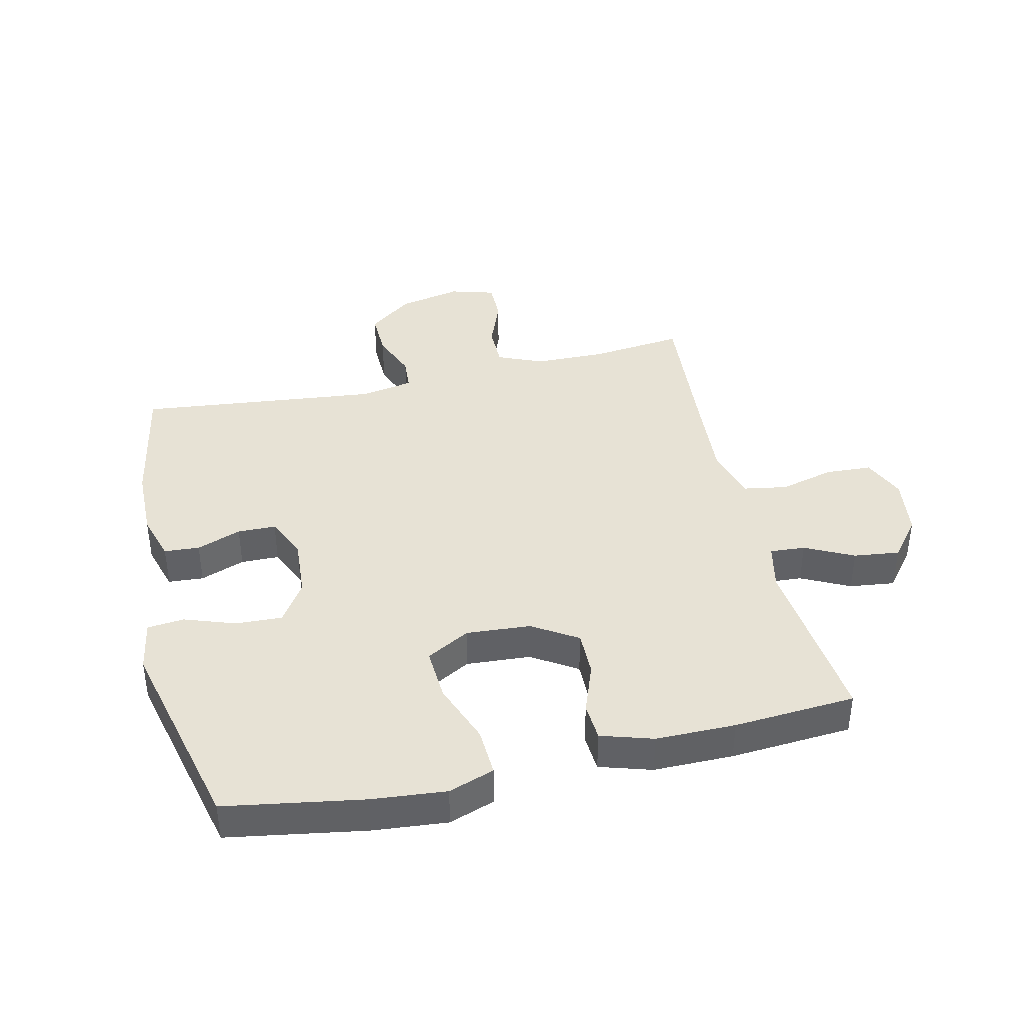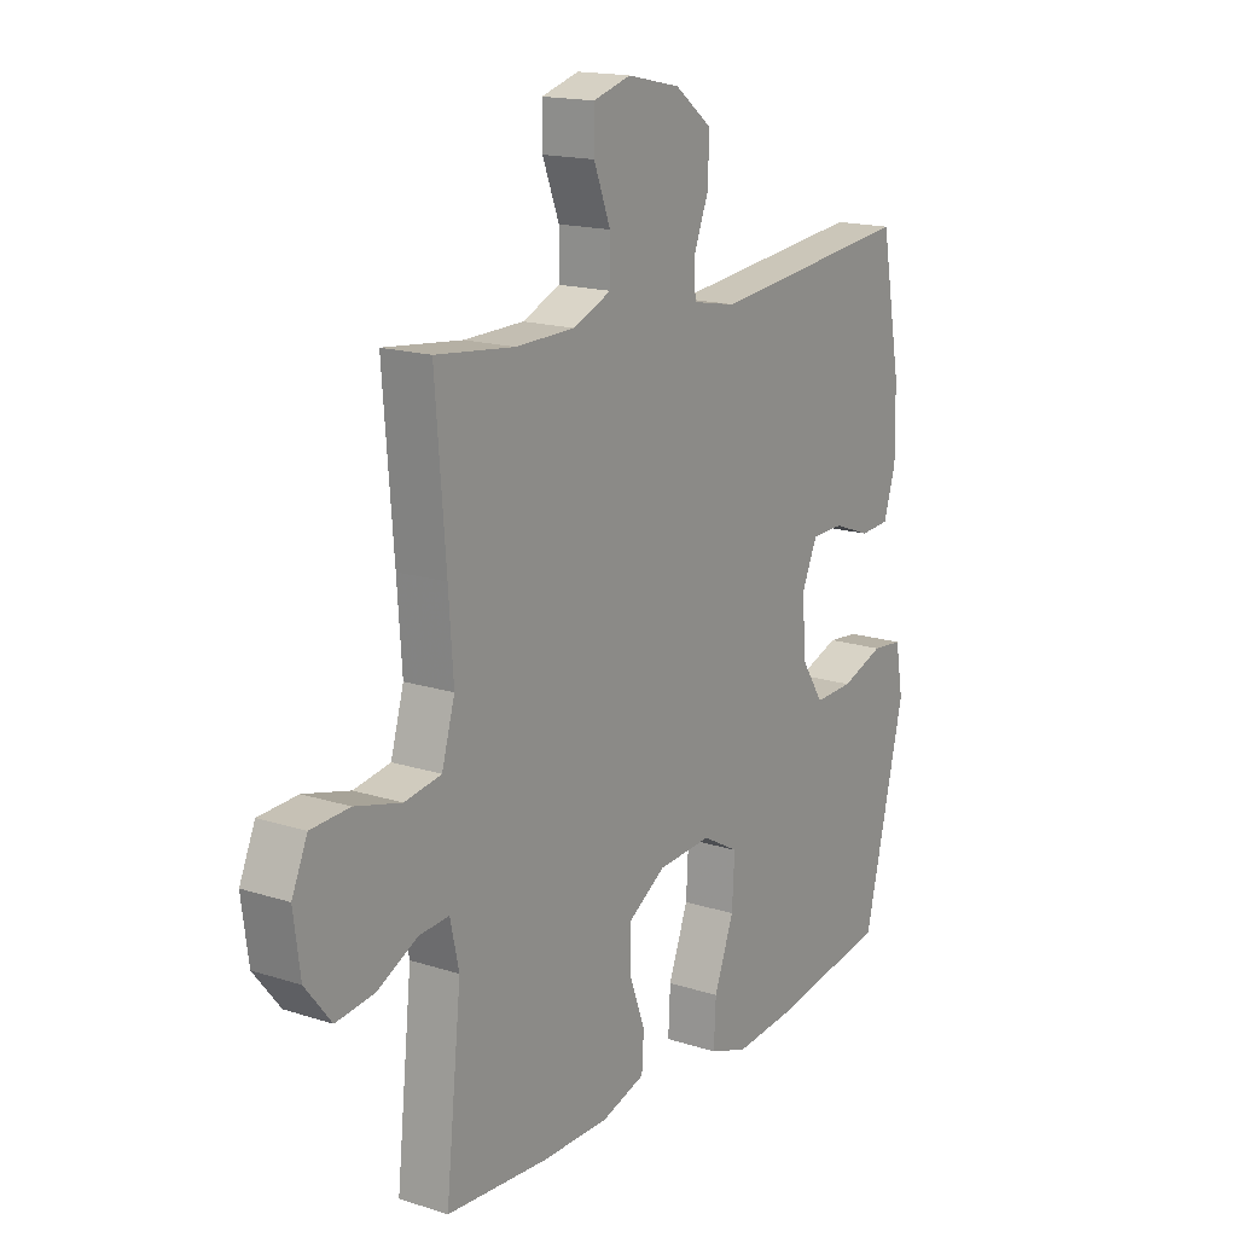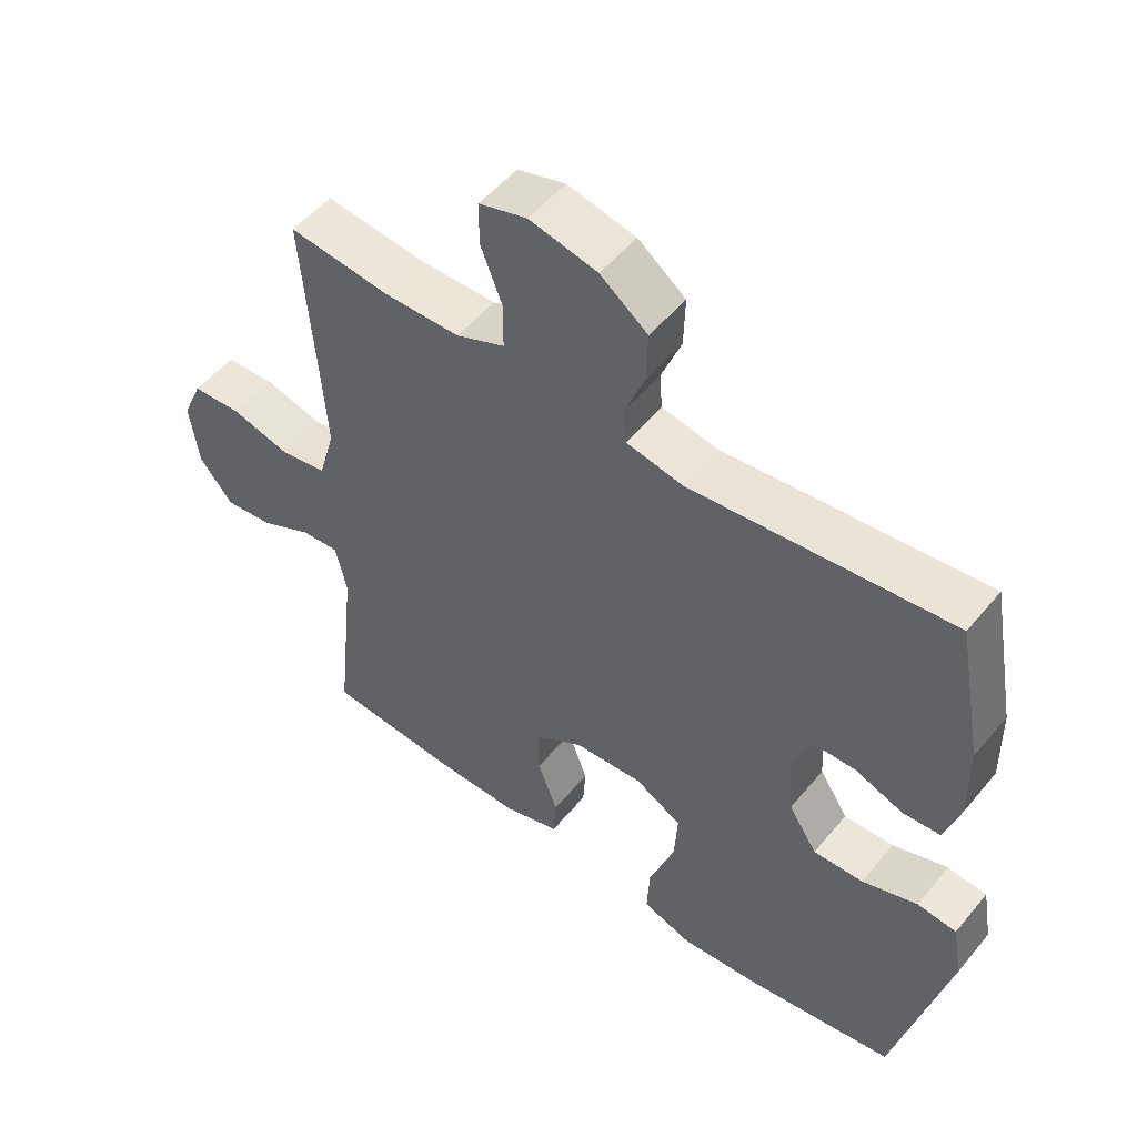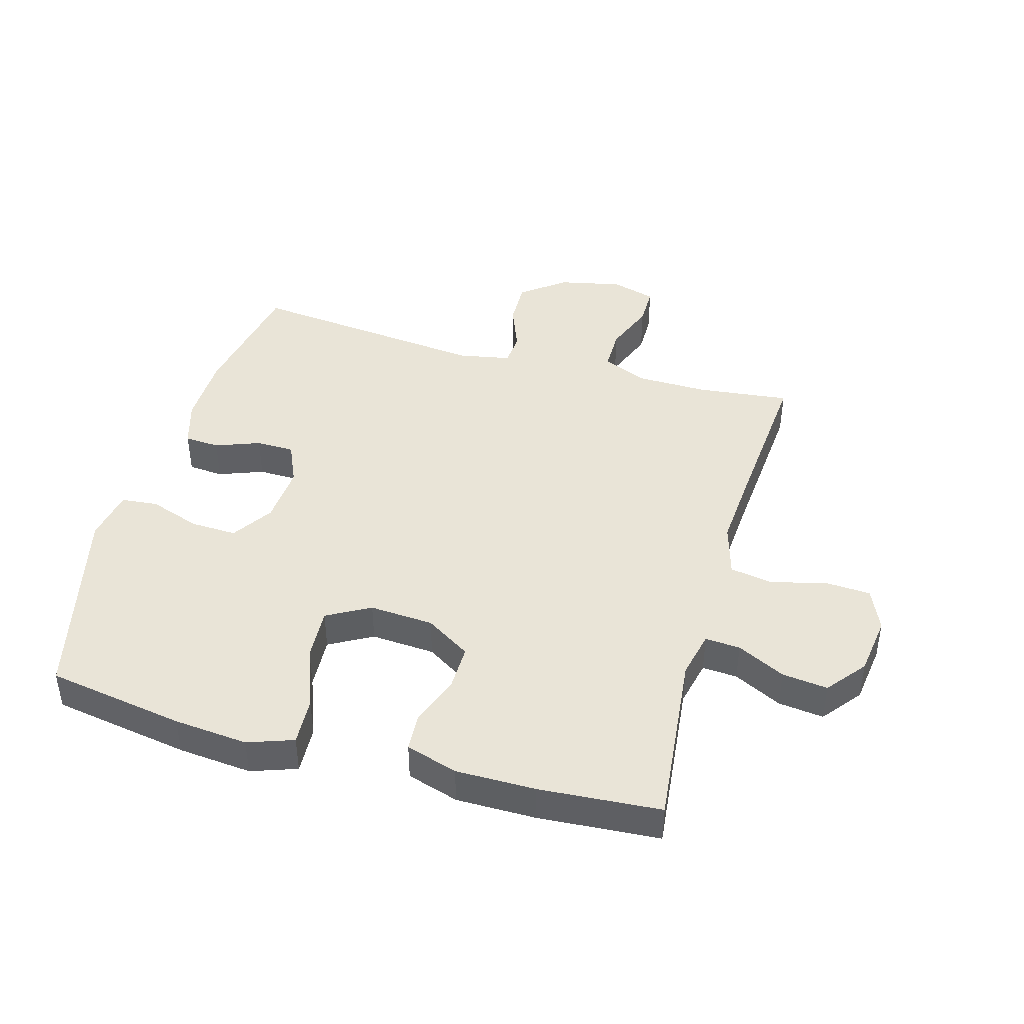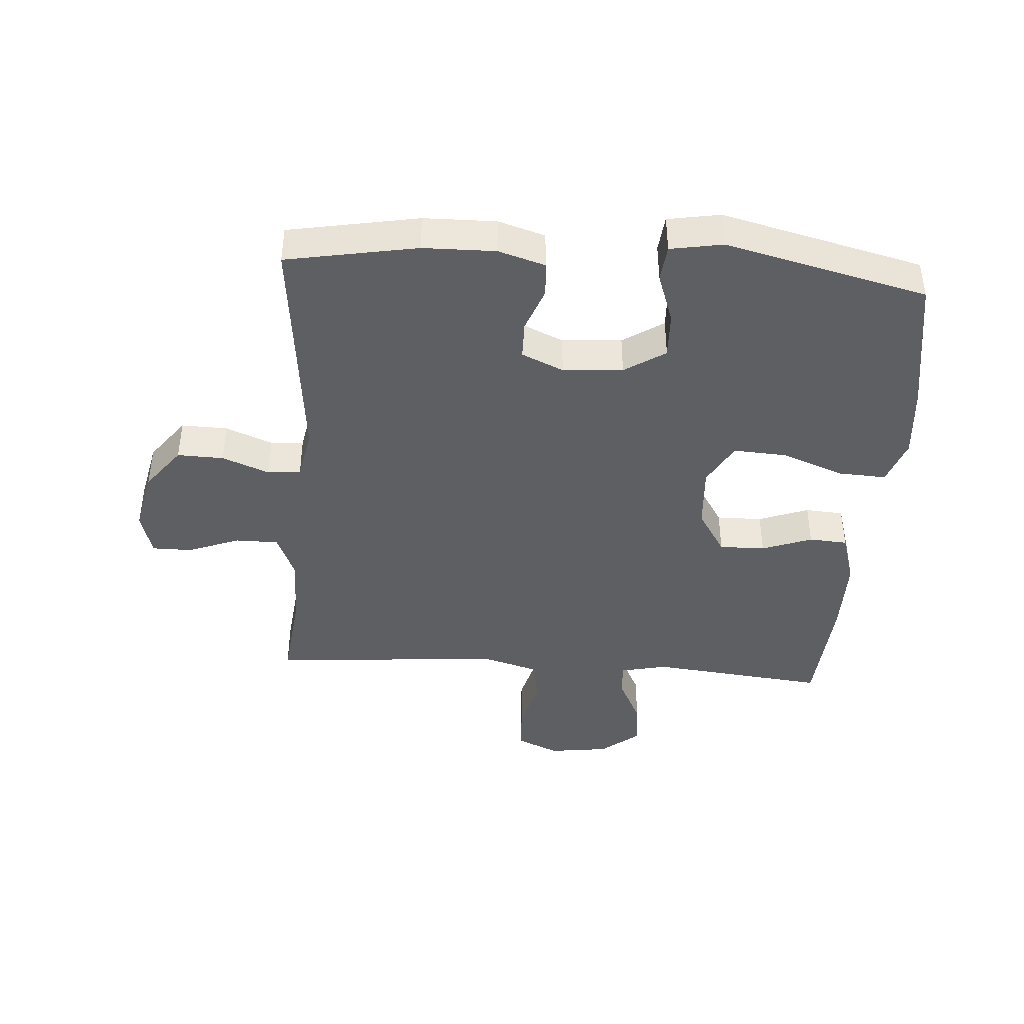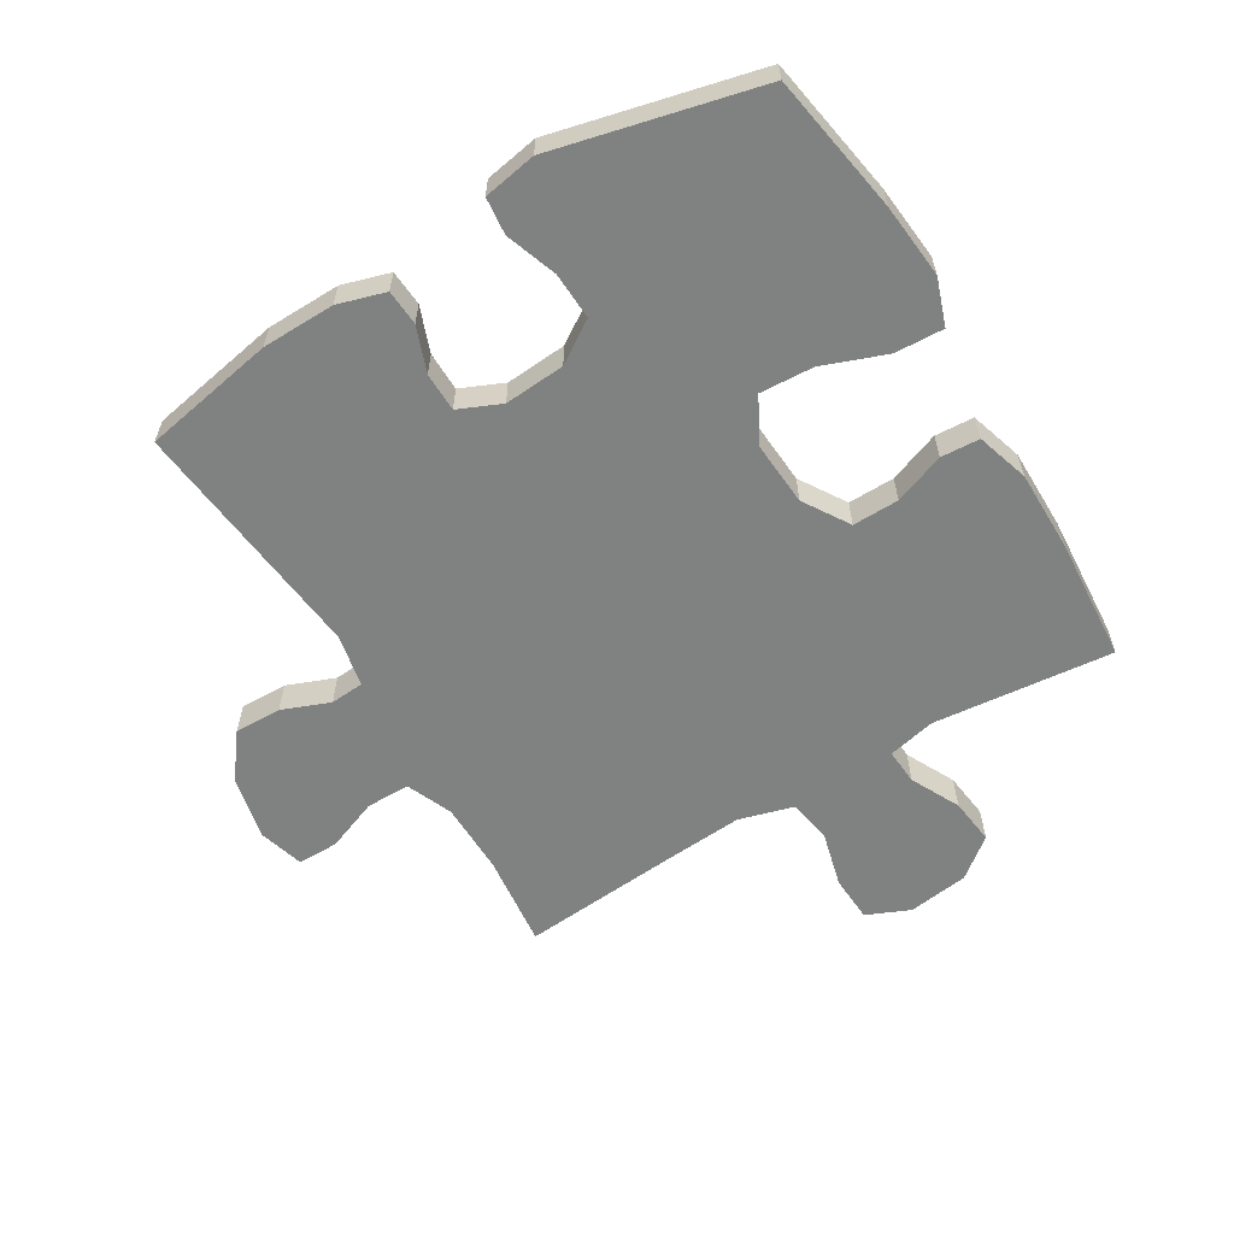
<metadata>
{"format":"obj","ext":"obj","renderer":"f3d","projection":"perspective","resolution":1024,"background":"white","views":[{"elev":40.1,"azim":167.0,"up":"+Y"},{"elev":16.6,"azim":-56.8,"up":"+Z"},{"elev":52.3,"azim":38.4,"up":"+Z"},{"elev":43.3,"azim":-164.2,"up":"+Y"},{"elev":-41.9,"azim":85.9,"up":"+Y"},{"elev":-60.3,"azim":121.1,"up":"+Y"}]}
</metadata>
<code>
v -0.5 0.07 -0.5
v -0.47 0.07 -0.213
v -0.487 0.07 -0.137
v -0.544 0.07 -0.141
v -0.622 0.07 -0.18
v -0.696 0.07 -0.189
v -0.746 0.07 -0.126
v -0.759 0.07 -0.029
v -0.729 0.07 0.04
v -0.655 0.07 0.044
v -0.566 0.07 0.021
v -0.496 0.07 0.033
v -0.471 0.07 0.12
v -0.48 0.07 0.248
v -0.5 0.07 0.5
v -0.349 0.07 0.483
v -0.234 0.07 0.485
v -0.161 0.07 0.516
v -0.161 0.07 0.586
v -0.193 0.07 0.669
v -0.193 0.07 0.734
v -0.121 0.07 0.755
v -0.019 0.07 0.733
v 0.052 0.07 0.679
v 0.05 0.07 0.604
v 0.02 0.07 0.528
v 0.024 0.07 0.474
v 0.109 0.07 0.458
v 0.5 0.07 0.5
v 0.539 0.07 0.288
v 0.541 0.07 0.171
v 0.518 0.07 0.095
v 0.461 0.07 0.091
v 0.389 0.07 0.118
v 0.327 0.07 0.117
v 0.297 0.07 0.049
v 0.304 0.07 -0.048
v 0.347 0.07 -0.114
v 0.422 0.07 -0.111
v 0.505 0.07 -0.082
v 0.564 0.07 -0.088
v 0.579 0.07 -0.173
v 0.5 0.07 -0.5
v 0.277 0.07 -0.537
v 0.157 0.07 -0.548
v 0.083 0.07 -0.522
v 0.087 0.07 -0.444
v 0.125 0.07 -0.343
v 0.13 0.07 -0.257
v 0.06 0.07 -0.218
v -0.044 0.07 -0.225
v -0.117 0.07 -0.271
v -0.116 0.07 -0.345
v -0.086 0.07 -0.426
v -0.09 0.07 -0.488
v -0.174 0.07 -0.514
v -0.303 0.07 -0.514
v -0.5 0 -0.5
v -0.47 0 -0.213
v -0.487 0 -0.137
v -0.544 0 -0.141
v -0.622 0 -0.18
v -0.696 0 -0.189
v -0.746 0 -0.126
v -0.759 0 -0.029
v -0.729 0 0.04
v -0.655 0 0.044
v -0.566 0 0.021
v -0.496 0 0.033
v -0.471 0 0.12
v -0.48 0 0.248
v -0.5 0 0.5
v -0.349 0 0.483
v -0.234 0 0.485
v -0.161 0 0.516
v -0.161 0 0.586
v -0.193 0 0.669
v -0.193 0 0.734
v -0.121 0 0.755
v -0.019 0 0.733
v 0.052 0 0.679
v 0.05 0 0.604
v 0.02 0 0.528
v 0.024 0 0.474
v 0.109 0 0.458
v 0.5 0 0.5
v 0.539 0 0.288
v 0.541 0 0.171
v 0.518 0 0.095
v 0.461 0 0.091
v 0.389 0 0.118
v 0.327 0 0.117
v 0.297 0 0.049
v 0.304 0 -0.048
v 0.347 0 -0.114
v 0.422 0 -0.111
v 0.505 0 -0.082
v 0.564 0 -0.088
v 0.579 0 -0.173
v 0.5 0 -0.5
v 0.277 0 -0.537
v 0.157 0 -0.548
v 0.083 0 -0.522
v 0.087 0 -0.444
v 0.125 0 -0.343
v 0.13 0 -0.257
v 0.06 0 -0.218
v -0.044 0 -0.225
v -0.117 0 -0.271
v -0.116 0 -0.345
v -0.086 0 -0.426
v -0.09 0 -0.488
v -0.174 0 -0.514
v -0.303 0 -0.514
f 56 57 1 2
f 53 54 55 56
f 52 53 56 2
f 51 52 2 3
f 50 51 3
f 45 46 47 48
f 45 48 49
f 44 45 49
f 43 44 49
f 42 43 49
f 39 40 41 42
f 38 39 42 49
f 37 38 49 50
f 31 32 33 34
f 31 34 35
f 28 29 30 31
f 27 28 31 35
f 23 24 25 26
f 23 26 27
f 22 23 27
f 19 20 21 22
f 18 19 22 27
f 17 18 27 35
f 14 15 16
f 13 14 16 17
f 12 13 17 35
f 8 9 10 11
f 4 5 6 7
f 3 4 7 8
f 36 37 50 3
f 11 12 35 36
f 3 8 11 36
f 59 58 114 113
f 113 112 111 110
f 59 113 110 109
f 60 59 109 108
f 60 108 107
f 105 104 103 102
f 106 105 102
f 106 102 101
f 106 101 100
f 106 100 99
f 99 98 97 96
f 106 99 96 95
f 107 106 95 94
f 91 90 89 88
f 92 91 88
f 88 87 86 85
f 92 88 85 84
f 83 82 81 80
f 84 83 80
f 84 80 79
f 79 78 77 76
f 84 79 76 75
f 92 84 75 74
f 73 72 71
f 74 73 71 70
f 92 74 70 69
f 68 67 66 65
f 64 63 62 61
f 65 64 61 60
f 60 107 94 93
f 93 92 69 68
f 93 68 65 60
f 1 58 59 2
f 2 59 60 3
f 3 60 61 4
f 4 61 62 5
f 5 62 63 6
f 6 63 64 7
f 7 64 65 8
f 8 65 66 9
f 9 66 67 10
f 10 67 68 11
f 11 68 69 12
f 12 69 70 13
f 13 70 71 14
f 14 71 72 15
f 15 72 73 16
f 16 73 74 17
f 17 74 75 18
f 18 75 76 19
f 19 76 77 20
f 20 77 78 21
f 21 78 79 22
f 22 79 80 23
f 23 80 81 24
f 24 81 82 25
f 25 82 83 26
f 26 83 84 27
f 27 84 85 28
f 28 85 86 29
f 29 86 87 30
f 30 87 88 31
f 31 88 89 32
f 32 89 90 33
f 33 90 91 34
f 34 91 92 35
f 35 92 93 36
f 36 93 94 37
f 37 94 95 38
f 38 95 96 39
f 39 96 97 40
f 40 97 98 41
f 41 98 99 42
f 42 99 100 43
f 43 100 101 44
f 44 101 102 45
f 45 102 103 46
f 46 103 104 47
f 47 104 105 48
f 48 105 106 49
f 49 106 107 50
f 50 107 108 51
f 51 108 109 52
f 52 109 110 53
f 53 110 111 54
f 54 111 112 55
f 55 112 113 56
f 56 113 114 57
f 57 114 58 1

</code>
